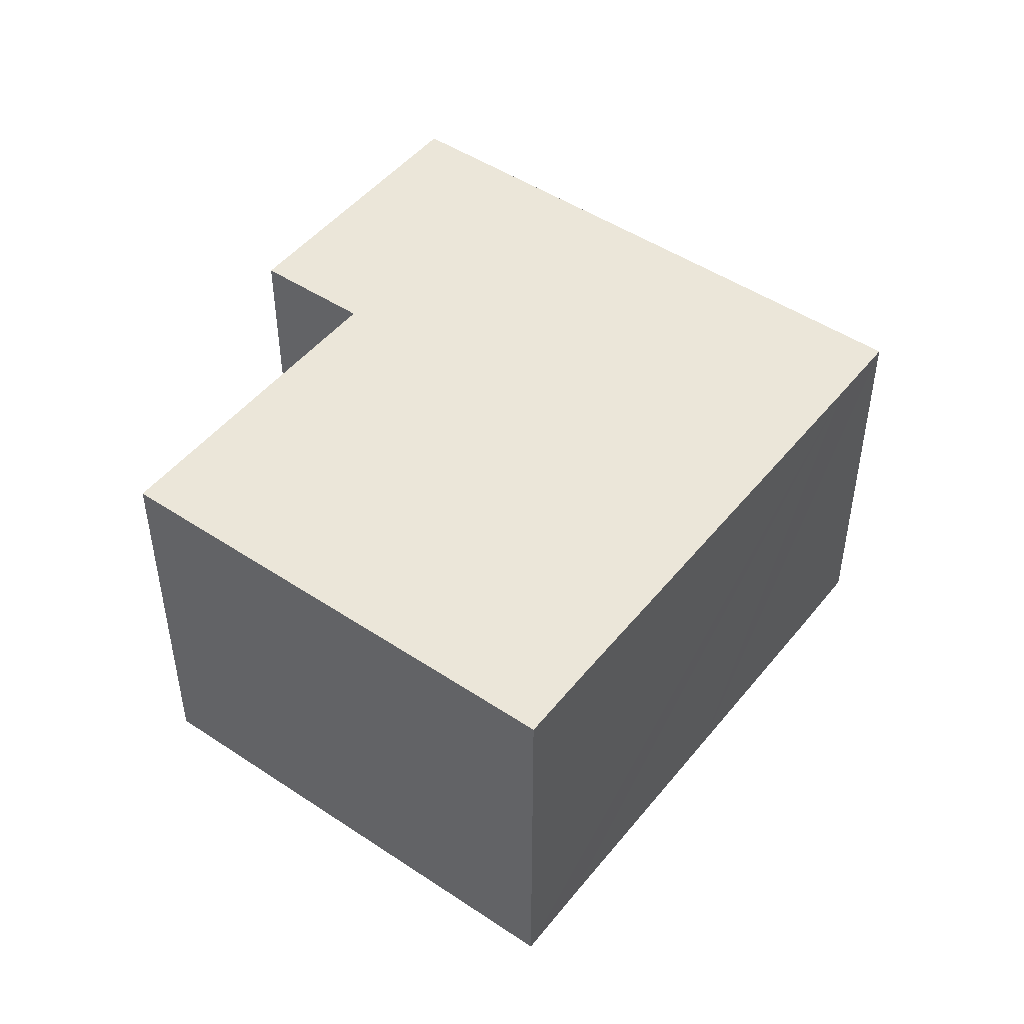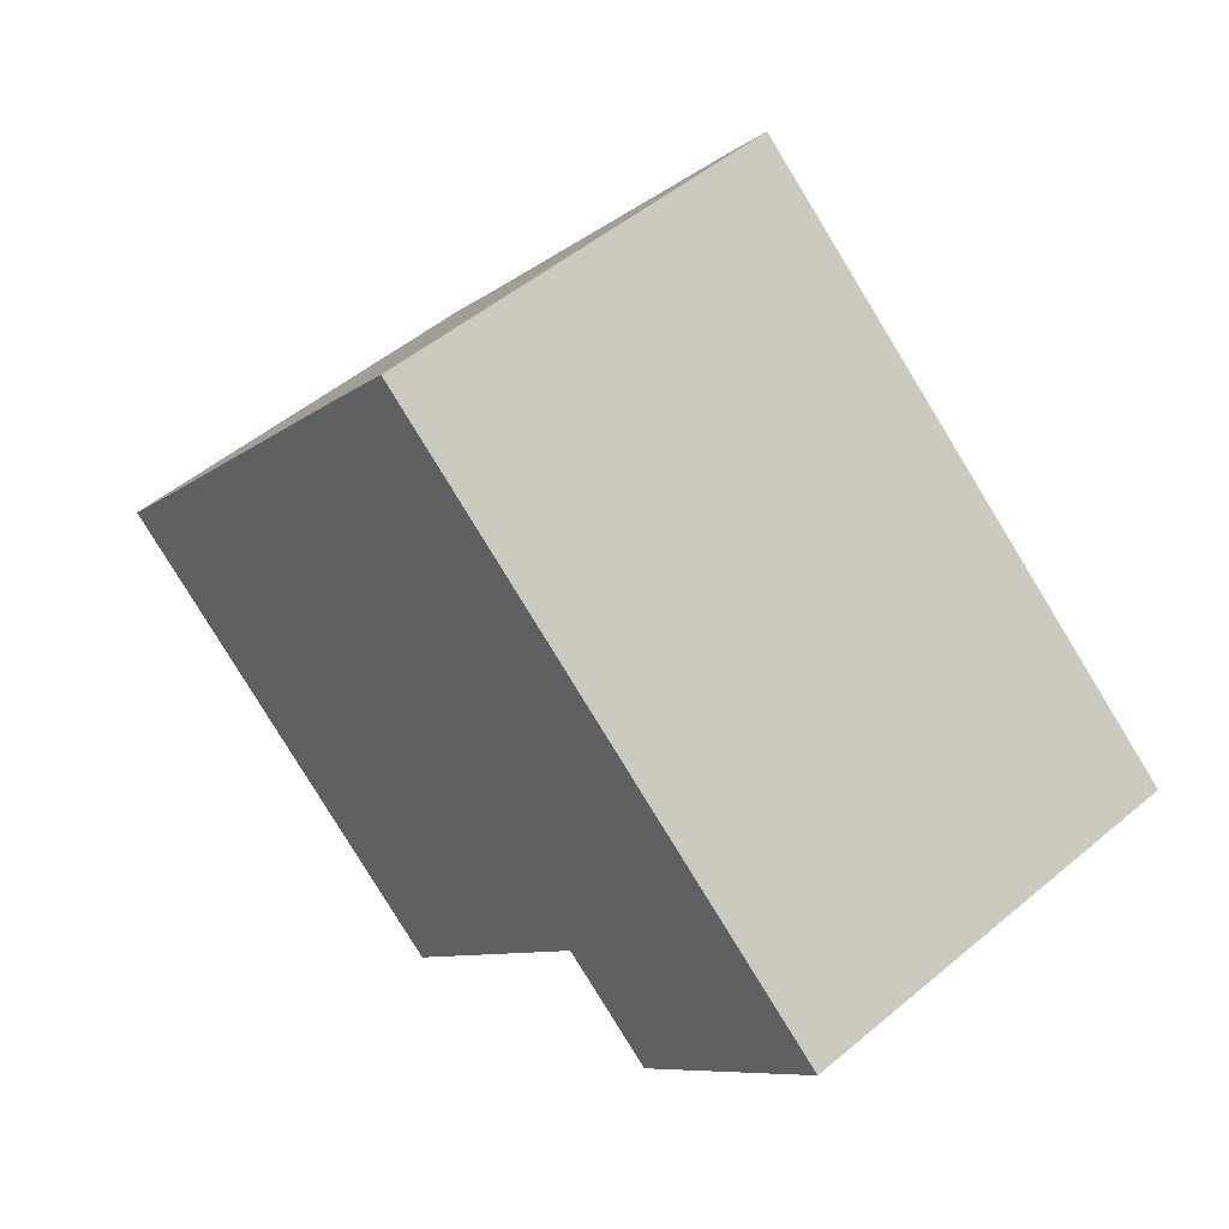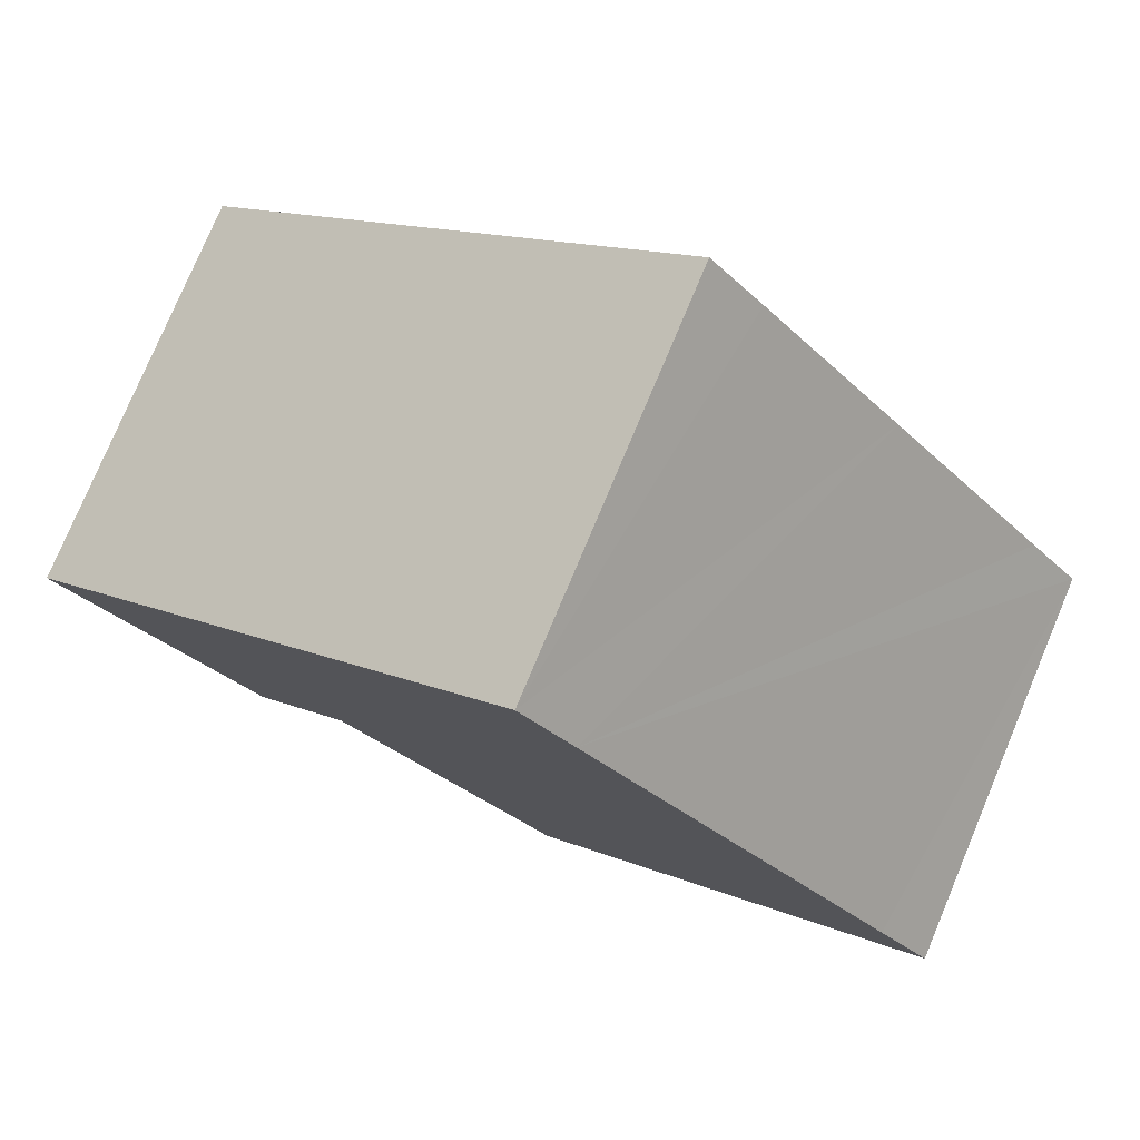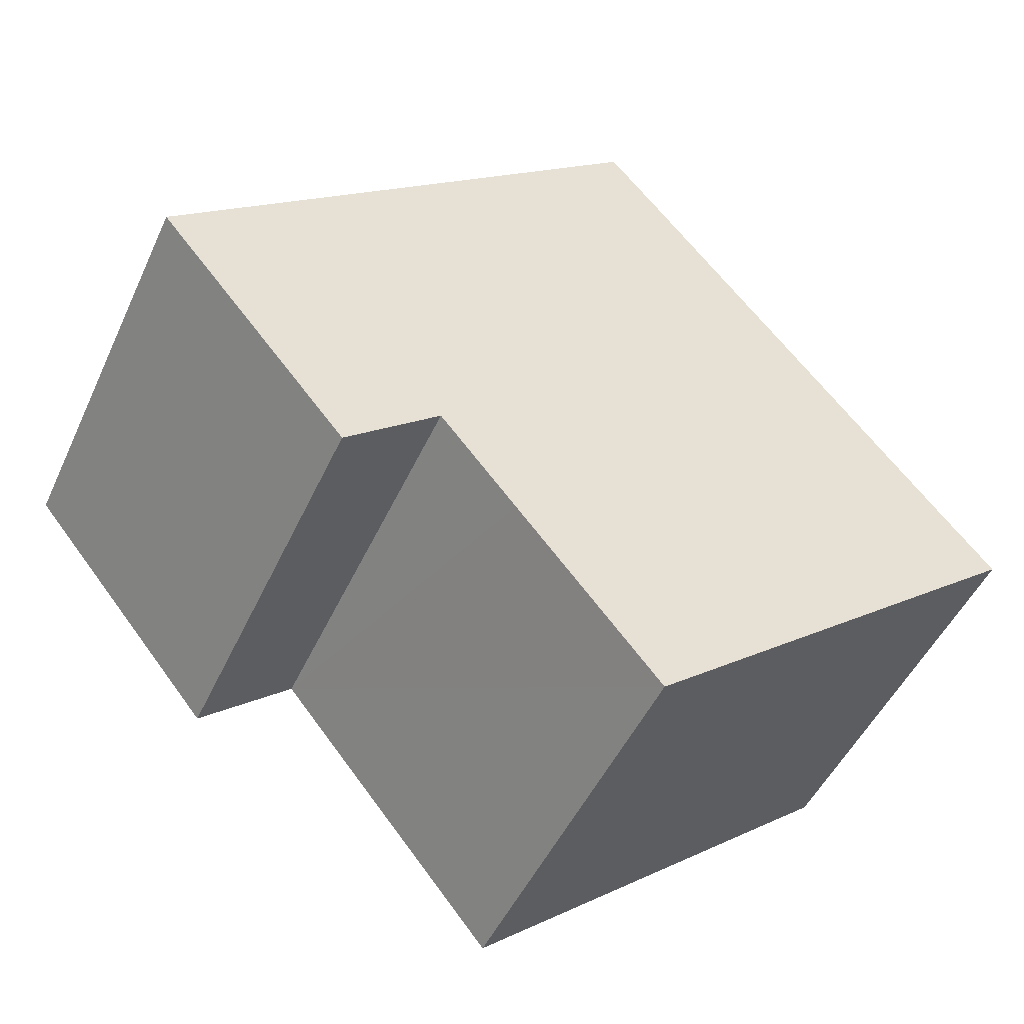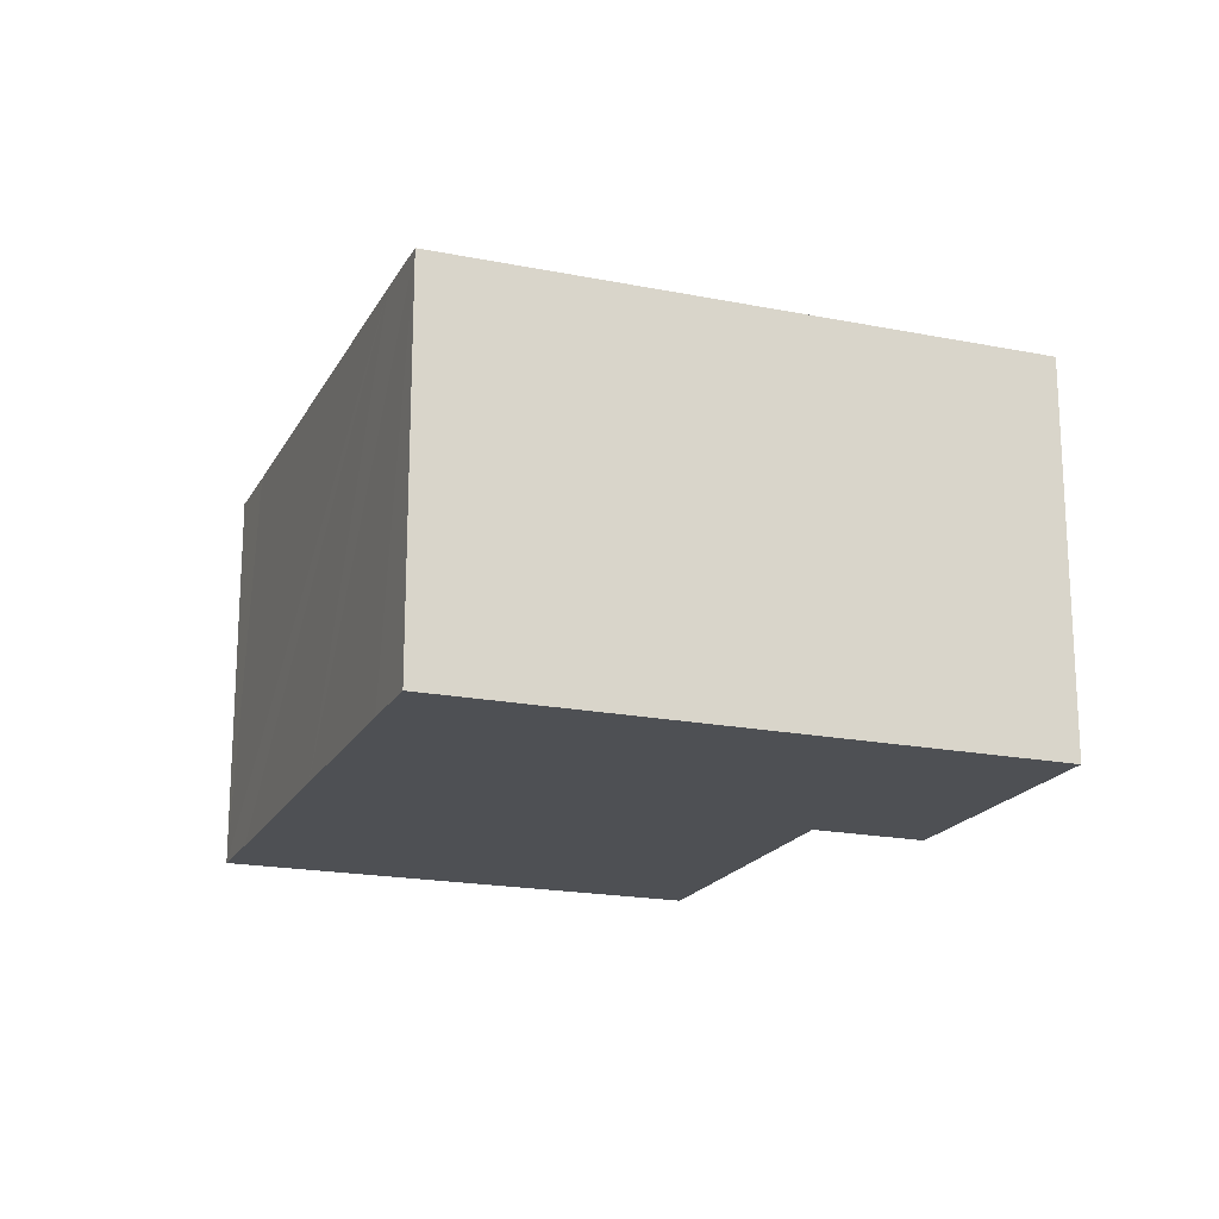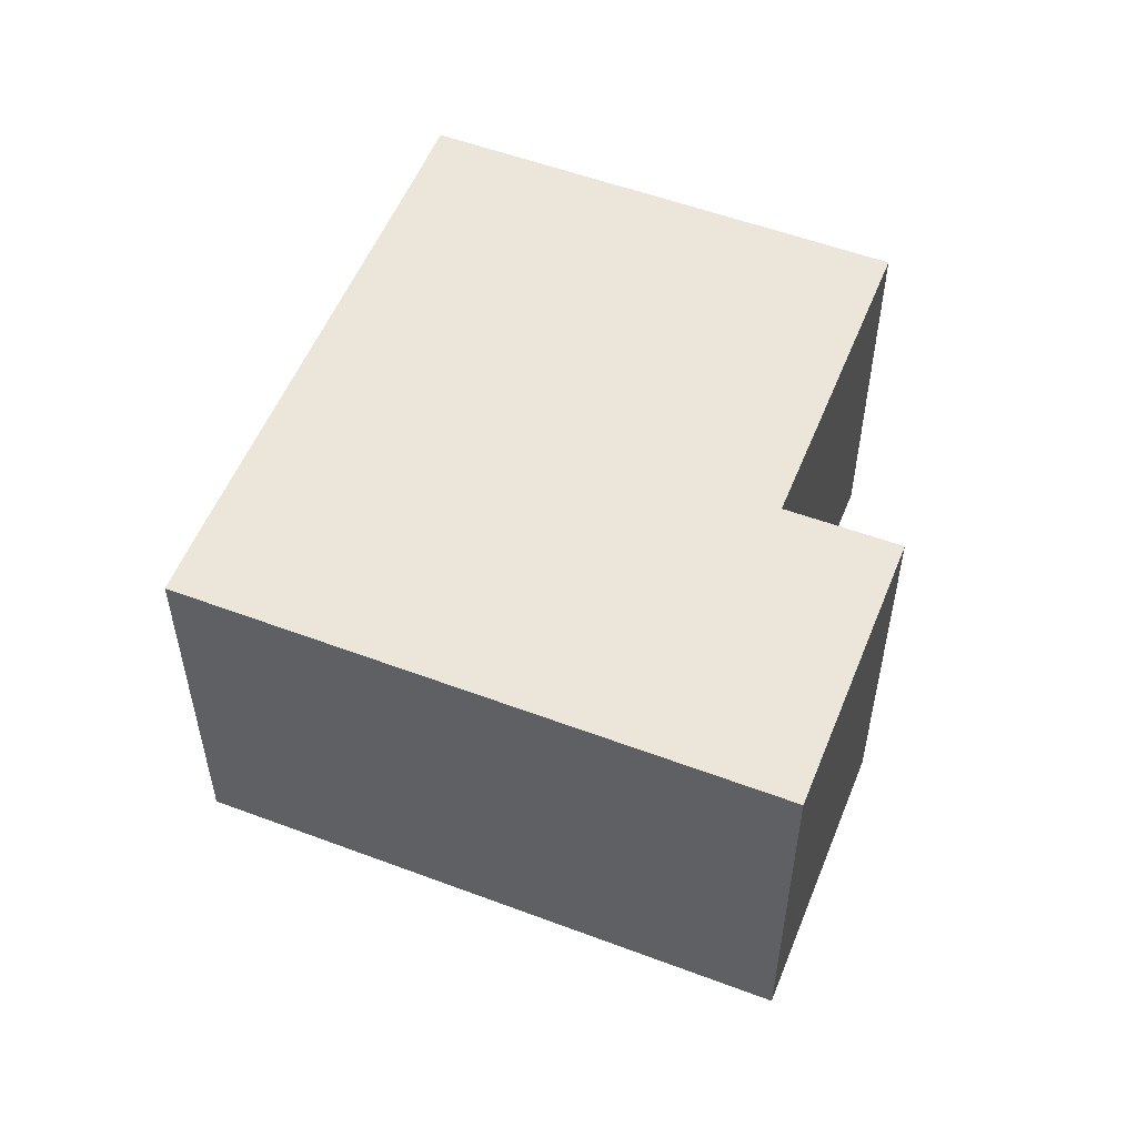
<metadata>
{"format":"obj","ext":"obj","renderer":"f3d","projection":"perspective","resolution":1024,"background":"white","views":[{"elev":48.1,"azim":-103.7,"up":"+Y"},{"elev":50.8,"azim":47.5,"up":"+Z"},{"elev":78.0,"azim":-157.2,"up":"+Z"},{"elev":-48.6,"azim":156.0,"up":"+Z"},{"elev":-19.0,"azim":18.7,"up":"+Y"},{"elev":54.5,"azim":61.2,"up":"+Y"}]}
</metadata>
<code>
v  1.53 11.84 1.837
v  1.867 11.84 -1.536
v  0 11.84 7.252e-16
v  11.62 11.84 -9.588
v  15.84 11.84 -4.456
v  6.457 11.84 7.844
v  18.08 11.84 -1.729
v  10.66 11.84 12.98
v  18.12 11.84 -1.684
v  18.19 11.84 -1.747
v  20.92 11.84 -4.025
v  26.64 11.84 2.939
v  23.91 11.84 5.194
v  12.21 11.84 14.83
v  14.06 11.84 13.3
v  23.88 11.84 5.218
v  11.62 5.871e-16 -9.588
v  1.867 9.405e-17 -1.536
v  0 0 0
v  20.92 2.465e-16 -4.025
v  18.12 1.031e-16 -1.684
v  18.19 1.07e-16 -1.747
v  1.53 -1.125e-16 1.837
v  6.457 -4.803e-16 7.844
v  10.66 -7.946e-16 12.98
v  12.21 -9.081e-16 14.83
v  14.06 -8.146e-16 13.3
v  23.88 -3.195e-16 5.218
v  26.64 -1.8e-16 2.939
v  23.91 -3.18e-16 5.194
v  18.08 1.059e-16 -1.729
v  15.84 2.729e-16 -4.456
g defaultobject
f 1 2 3
f 2 1 4
f 4 1 5
f 5 1 6
f 5 6 7
f 7 6 8
f 7 8 9
f 9 8 10
f 10 8 11
f 11 8 12
f 12 8 13
f 13 8 14
f 13 14 15
f 13 15 16
f 17 2 4
f 2 17 18
f 2 18 3
f 3 18 19
f 20 10 11
f 10 20 9
f 9 20 21
f 21 20 22
f 19 1 3
f 1 19 6
f 6 19 8
f 8 19 23
f 8 23 24
f 8 24 14
f 14 24 25
f 14 25 26
f 26 15 14
f 15 26 16
f 16 26 27
f 16 27 28
f 16 28 13
f 13 28 12
f 12 28 29
f 29 28 30
f 29 11 12
f 11 29 20
f 21 7 9
f 7 21 5
f 5 21 4
f 4 21 31
f 4 31 17
f 17 31 32
f 30 20 29
f 20 30 28
f 20 28 27
f 20 27 22
f 22 27 21
f 21 27 31
f 31 27 32
f 32 27 26
f 32 26 17
f 17 26 25
f 17 25 24
f 17 24 18
f 18 24 23
f 18 23 19

</code>
